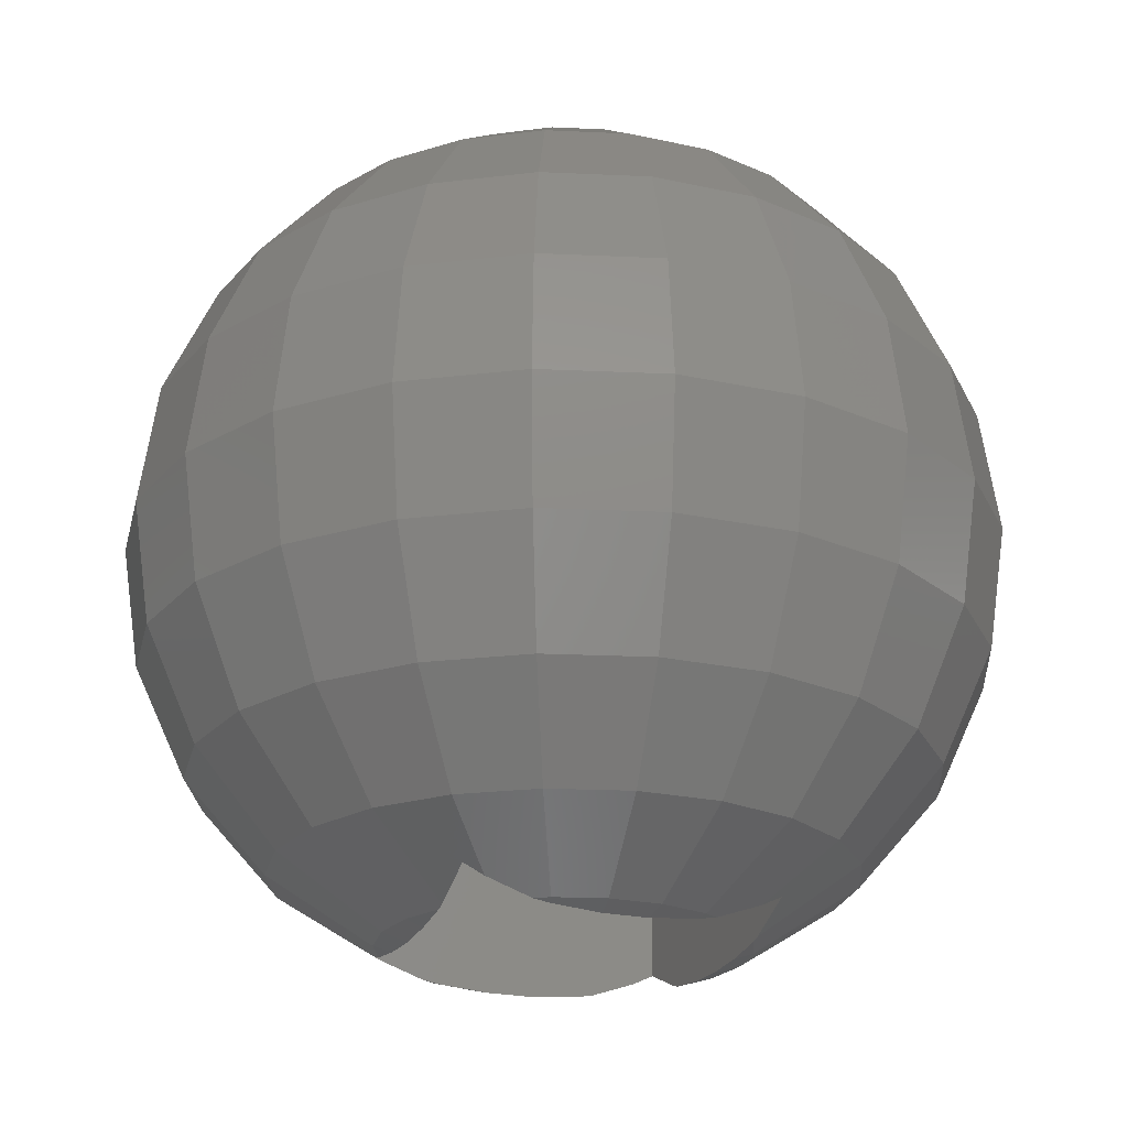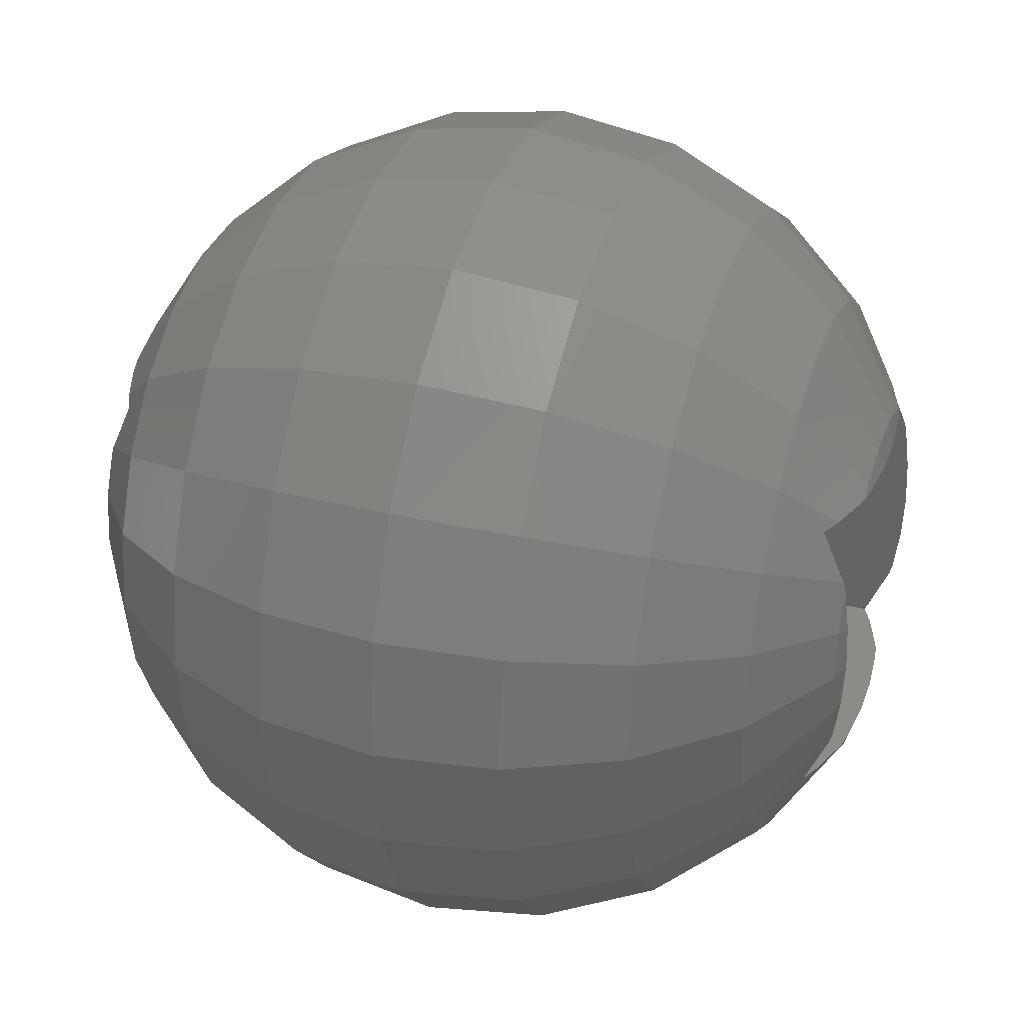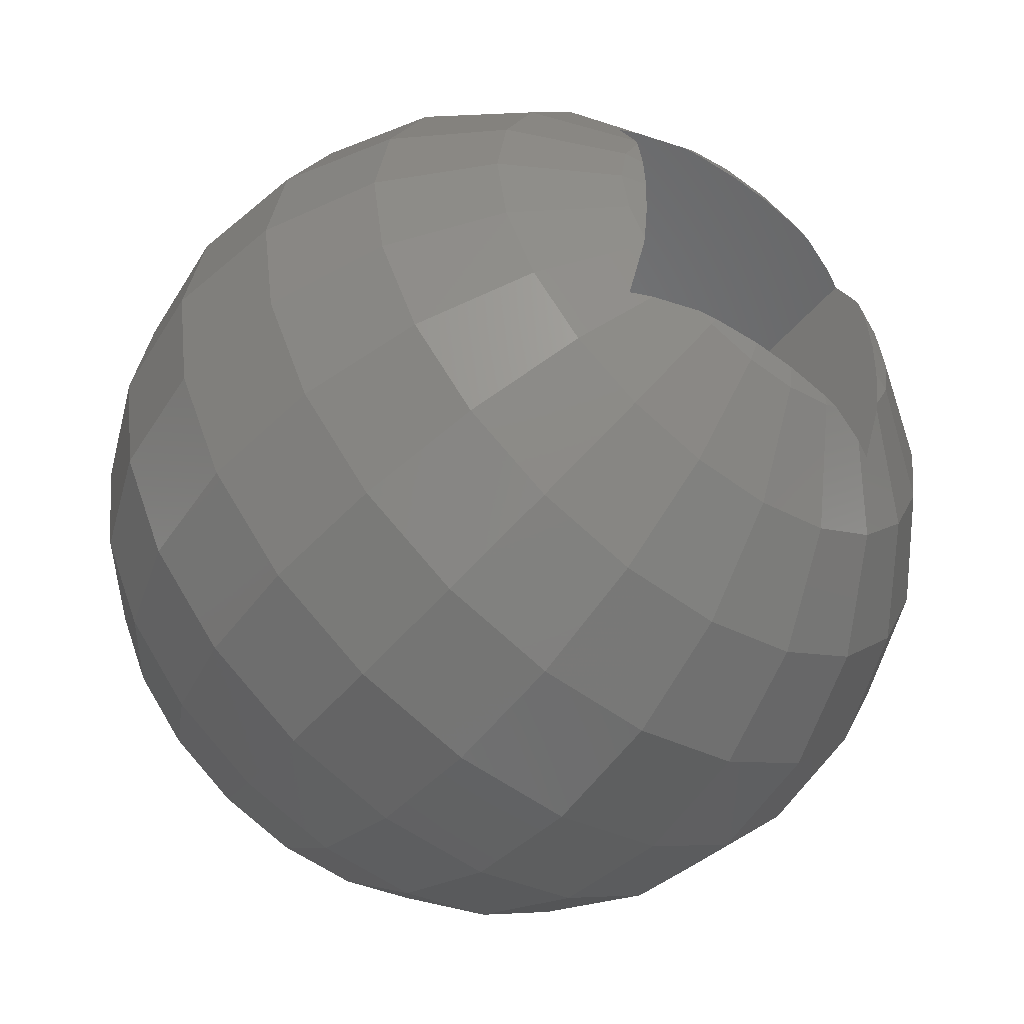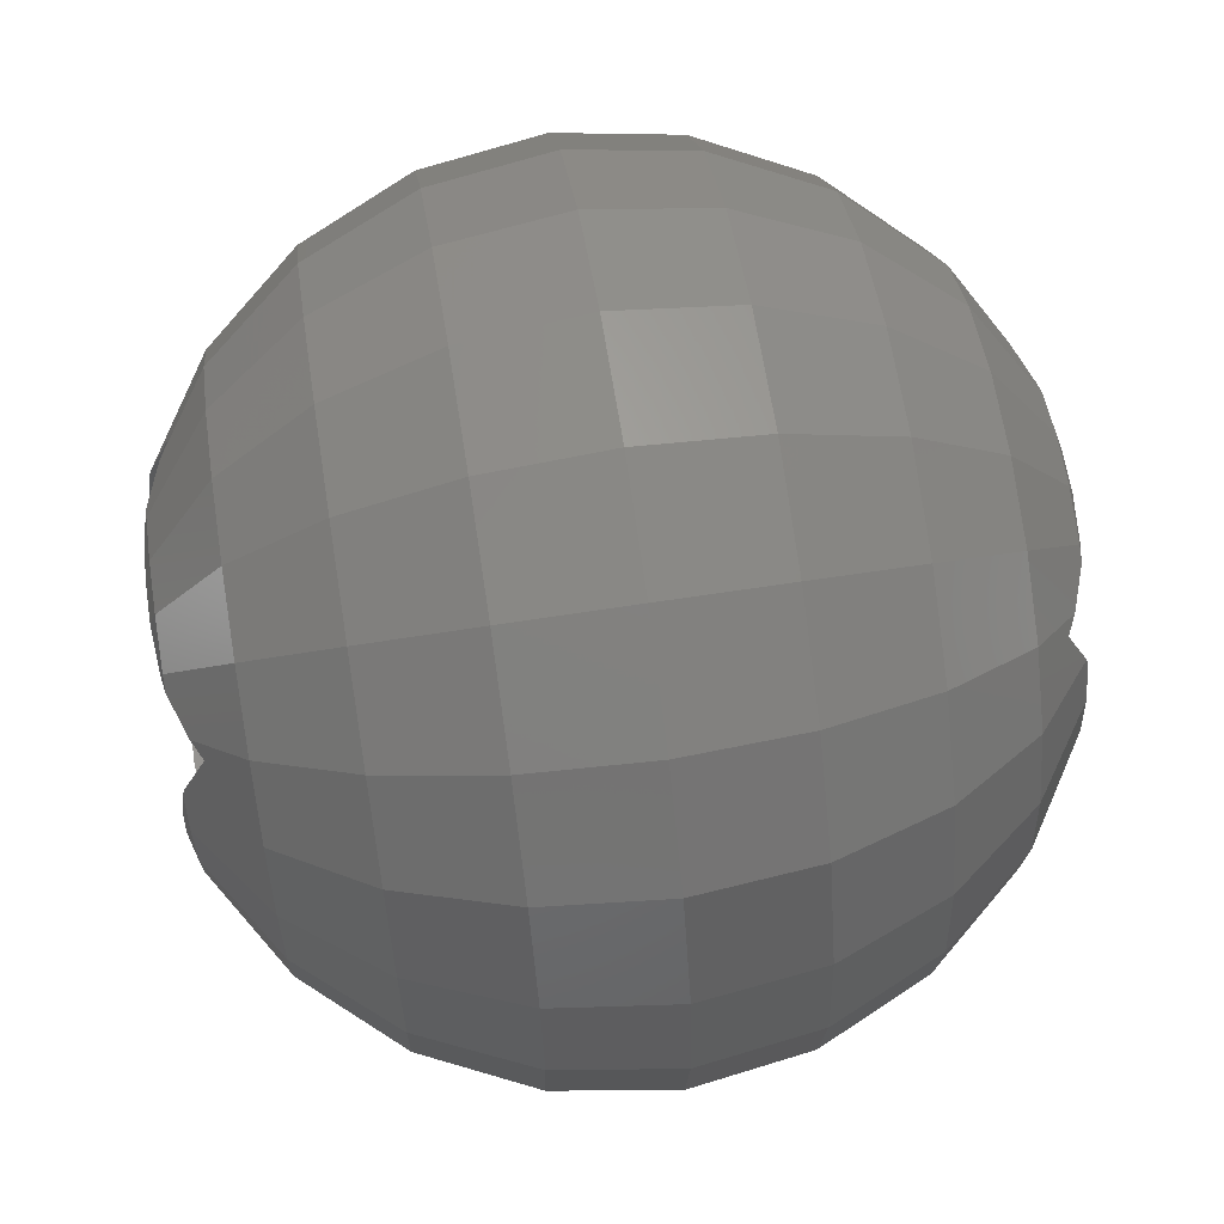
<metadata>
{"format":"stl","ext":"stl","renderer":"f3d","projection":"perspective","resolution":1024,"background":"white","views":[{"elev":-22.7,"azim":-20.9,"up":"+Z"},{"elev":34.3,"azim":108.1,"up":"+Y"},{"elev":-52.2,"azim":-39.0,"up":"+Y"},{"elev":64.8,"azim":-98.9,"up":"+Y"}]}
</metadata>
<code>
# stl→obj: 282 verts, 564 faces
v 2.446 5.357 -3.784
v 0.8381 5.829 -3.784
v 2.79 6.109 -1.972
v 4.398 -5.076 1.972
v 2.79 -6.109 1.972
v 4.584 -5.29 0
v 3.856 2.478 5.29
v 2.79 0.8193 6.367
v 4.398 1.291 5.29
v 0.9962 6.929 0
v 2.908 6.367 0
v -2.446 5.357 -3.784
v -3.856 4.45 -3.784
v -2.79 6.109 -1.972
v 4.398 -1.291 5.29
v 2.79 -0.8193 6.367
v 3.856 -2.478 5.29
v 4.584 0 -5.29
v 4.398 1.291 -5.29
v 5.889 0 -3.784
v -0.3594 -2.5 6.48
v 0.4138 -2.878 6.367
v 0.3594 -2.5 6.48
v -0.4138 -2.878 6.367
v -3.002 -3.464 5.29
v -3.856 -4.45 3.784
v -2.446 -5.357 3.784
v 4.398 5.076 1.972
v 2.79 6.109 1.972
v 3.856 4.45 3.784
v -5.65 -3.631 1.972
v -6.716 -1.972 0
v -5.889 -3.784 0
v -2.79 0.8193 -6.367
v -4.398 1.291 -5.29
v -3.856 2.478 -5.29
v -6.444 -1.892 1.972
v 4.954 3.184 -3.784
v 3.856 4.45 -3.784
v 5.65 3.631 -1.972
v 5.65 3.631 1.972
v 4.954 3.184 3.784
v 5.65 1.659 3.784
v -2.5 1.755 -6.263
v -2.5 1.607 -6.326
v -3.002 3.464 -5.29
v -1.904 4.17 5.29
v -3.002 3.464 5.29
v -1.208 2.645 6.367
v 6.716 0 1.972
v 5.889 0 3.784
v 2.908 -6.367 0
v 0.9962 -6.929 0
v 2.79 -6.109 -1.972
v -4.954 -3.184 3.784
v -6.444 -1.892 -1.972
v -6.716 0 -1.972
v -5.65 -1.659 -3.784
v -5.889 0 -3.784
v -4.398 -1.291 -5.29
v 1.904 -4.17 5.29
v 0.6524 -4.537 5.29
v 0.8381 -5.829 3.784
v 6.716 1.972 0
v 6.444 1.892 1.972
v -2.908 -6.367 0
v -4.584 -5.29 0
v -2.79 -6.109 -1.972
v -5.65 -1.659 3.784
v -5.65 -3.631 -1.972
v -4.398 -5.076 -1.972
v 1.904 4.17 5.29
v 1.208 2.645 6.367
v 3.002 3.464 5.29
v 4.398 5.076 -1.972
v 4.584 5.29 0
v -0.4138 2.878 -6.367
v 0.6524 4.537 -5.29
v 0.4138 2.878 -6.367
v -0.6524 4.537 -5.29
v 2.5 -0.05865 6.485
v 2.908 0 6.367
v 2.5 -0.7341 6.456
v 1.208 -2.645 6.367
v 6.716 -1.972 0
v 7 0 0
v 3.002 3.464 -5.29
v 6.444 -1.892 1.972
v 5.65 -3.631 1.972
v 5.889 -3.784 0
v 5.65 -3.631 -1.972
v 5.65 -1.659 3.784
v 4.954 -3.184 3.784
v -2.79 -0.8193 6.367
v -4.584 0 5.29
v -4.398 -1.291 5.29
v 3.856 -4.45 3.784
v 2.5 1.755 -6.263
v 3.856 2.478 -5.29
v 2.5 1.607 -6.326
v -0.9559 -6.648 -1.972
v -0.9962 -6.929 0
v 0.9559 -6.648 -1.972
v -0.8381 -5.829 -3.784
v -1.904 -4.17 -5.29
v -0.6524 -4.537 -5.29
v 4.584 0 5.29
v -2.446 -5.357 -3.784
v 2.79 -0.8193 -6.367
v 2.5 -1.455 -6.367
v 2.5 -0.7341 -6.456
v -0.8381 5.829 -3.784
v -1.208 2.645 -6.367
v -1.904 4.17 -5.29
v 0.6524 4.537 5.29
v -0.9559 6.648 -1.972
v -2.908 6.367 0
v -4.584 5.29 0
v -2.79 6.109 1.972
v -5.65 3.631 1.972
v -6.444 1.892 1.972
v -5.65 1.659 3.784
v -7 0 0
v -6.716 1.972 0
v 1.904 4.17 -5.29
v 5.889 3.784 0
v 2.446 5.357 3.784
v -5.889 0 3.784
v 0.9559 -6.648 1.972
v -1.208 -2.645 -6.367
v -2.166 -2.5 -6.11
v -1.434 -2.5 -6.367
v -3.002 -3.464 -5.29
v -3.856 -2.478 -5.29
v -2.79 -0.8193 -6.367
v -2.5 -2.5 -5.947
v -2.5 -1.755 -6.263
v 6.716 0 -1.972
v 6.444 -1.892 -1.972
v 2.446 -5.357 -3.784
v 3.856 -4.45 -3.784
v -0.9559 -6.648 1.972
v -0.8381 -5.829 3.784
v -2.79 -6.109 1.972
v 3.002 -3.464 5.29
v 2.5 0 6.487
v -4.584 0 -5.29
v 1.208 -2.645 -6.367
v 2.166 -2.5 -6.11
v 3.002 -3.464 -5.29
v 1.434 -2.5 -6.367
v -6.716 0 1.972
v -5.65 1.659 -3.784
v -6.444 1.892 -1.972
v -5.65 3.631 -1.972
v -5.889 3.784 0
v 0.9559 6.648 -1.972
v 1.165 2.5 6.41
v 1.434 2.5 6.367
v -2.79 0.8193 6.367
v -2.908 0 6.367
v -0.9559 6.648 1.972
v -0.8381 5.829 3.784
v -4.398 5.076 -1.972
v -0.9962 6.929 0
v -2.5 -0.05865 6.485
v -2.5 -0.7341 6.456
v 2.79 0.8193 -6.367
v 2.908 0 -6.367
v 6.444 1.892 -1.972
v 5.65 -1.659 -3.784
v 2.166 -2.5 6.11
v 1.434 -2.5 6.367
v -1.165 -2.5 6.41
v -1.208 -2.645 6.367
v -1.142 -2.5 6.414
v 2.5 1.607 6.326
v 2.5 1.455 6.367
v -4.398 -5.076 1.972
v 4.954 -3.184 -3.784
v 5.65 1.659 -3.784
v 0.8381 -5.829 -3.784
v 1.904 -4.17 -5.29
v 0.4138 -2.878 -6.367
v 1.142 -2.5 -6.414
v 0.4138 -2.5 -6.475
v 2.5 -2.5 -5.947
v 2.5 -1.755 -6.263
v 4.398 -1.291 -5.29
v 2.446 -5.357 3.784
v 4.398 -5.076 -1.972
v -2.5 -1.607 -6.326
v -3.856 -4.45 -3.784
v -4.954 3.184 -3.784
v 1.208 2.645 -6.367
v 0.4138 2.878 6.367
v 1.142 2.5 6.414
v 0.4138 2.5 6.475
v 2.5 0.7341 6.456
v 0.8381 5.829 3.784
v -2.166 2.5 6.11
v -1.434 2.5 6.367
v -2.5 0.05865 6.485
v -2.5 0 6.487
v -4.398 1.291 5.29
v -4.398 5.076 1.972
v -0.6524 4.537 5.29
v -3.856 -2.478 5.29
v -1.434 -2.5 6.367
v -1.904 -4.17 5.29
v 2.5 -1.607 -6.326
v 3.856 -2.478 -5.29
v 0.6524 -4.537 -5.29
v 2.5 -1.455 6.367
v 2.5 -2.5 5.947
v 2.5 -1.755 6.263
v 1.165 -2.5 6.41
v -0.6524 -4.537 5.29
v -2.5 2.5 -5.947
v -2.166 2.5 -6.11
v 0.4138 2.5 -6.475
v 0.3594 2.5 -6.48
v -2.5 0.05865 -6.485
v -2.5 0.7341 -6.456
v -2.908 0 -6.367
v -2.5 1.455 -6.367
v -2.5 -1.455 -6.367
v -2.5 -0.7341 -6.456
v -3.856 2.478 5.29
v 2.5 1.455 -6.367
v 2.5 2.5 -5.947
v 2.166 2.5 -6.11
v 1.142 2.5 -6.414
v 0.3594 2.5 6.48
v -2.5 1.755 6.263
v -2.5 1.607 6.326
v 0.9559 6.648 1.972
v -3.856 4.45 3.784
v -4.954 3.184 3.784
v -2.5 0.7341 6.456
v -2.446 5.357 3.784
v 2.166 2.5 6.11
v 2.5 2.5 5.947
v 2.5 1.755 6.263
v -2.5 -1.455 6.367
v -2.5 -1.755 6.263
v -2.5 -1.607 6.326
v -0.4138 -2.5 6.475
v 0.4138 -2.5 6.475
v 2.5 -1.607 6.326
v 1.142 -2.5 6.414
v -1.434 2.5 -6.367
v 2.5 0.7341 -6.456
v 1.165 2.5 -6.41
v 1.434 2.5 -6.367
v -0.4138 2.878 6.367
v -2.5 1.455 6.367
v 2.5 0.05865 6.485
v -2.5 -2.5 5.947
v -2.166 -2.5 6.11
v -4.954 -3.184 -3.784
v -0.4138 -2.878 -6.367
v -1.142 -2.5 -6.414
v -0.4138 -2.5 -6.475
v -0.3594 -2.5 -6.48
v -1.165 -2.5 -6.41
v -2.5 -0.05865 -6.485
v -2.5 0 -6.487
v -1.165 2.5 -6.41
v -1.142 2.5 -6.414
v -0.4138 2.5 -6.475
v 2.5 -0.05865 -6.485
v 2.5 0 -6.487
v -0.3594 2.5 -6.48
v -2.5 2.5 5.947
v -1.165 2.5 6.41
v 0.3594 -2.5 -6.48
v 1.165 -2.5 -6.41
v 2.5 0.05865 -6.485
v -0.4138 2.5 6.475
v -0.3594 2.5 6.48
v -1.142 2.5 6.414
f 1 2 3
f 4 5 6
f 7 8 9
f 3 10 11
f 12 13 14
f 15 16 17
f 18 19 20
f 21 22 23
f 22 21 24
f 25 26 27
f 28 29 30
f 31 32 33
f 34 35 36
f 37 32 31
f 38 39 40
f 41 42 43
f 36 44 45
f 44 36 46
f 47 48 49
f 50 43 51
f 52 53 54
f 55 31 26
f 56 57 58
f 58 59 60
f 61 62 63
f 64 41 65
f 66 67 68
f 69 37 31
f 67 70 71
f 72 73 74
f 40 75 76
f 77 78 79
f 78 77 80
f 81 16 82
f 16 81 83
f 84 22 62
f 65 43 50
f 50 85 86
f 87 1 39
f 39 1 3
f 31 33 67
f 88 89 85
f 90 6 91
f 92 17 93
f 94 95 96
f 17 97 93
f 98 99 100
f 99 98 87
f 101 53 102
f 53 101 103
f 104 105 106
f 51 15 92
f 107 15 51
f 42 7 43
f 104 68 108
f 109 110 111
f 78 112 2
f 112 78 80
f 113 46 114
f 72 115 73
f 112 14 116
f 117 118 119
f 120 121 122
f 57 123 124
f 87 125 1
f 99 87 39
f 30 7 42
f 40 76 126
f 127 72 74
f 41 43 65
f 75 3 76
f 11 10 29
f 39 3 75
f 76 28 41
f 15 17 92
f 96 128 69
f 5 129 53
f 56 32 57
f 130 131 132
f 131 130 133
f 134 60 135
f 136 133 137
f 133 136 131
f 86 85 138
f 85 139 138
f 54 140 141
f 142 63 143
f 63 142 129
f 143 144 142
f 85 91 139
f 52 54 6
f 17 145 97
f 50 88 85
f 146 81 82
f 107 16 15
f 60 59 147
f 148 149 150
f 149 148 151
f 32 123 57
f 124 123 152
f 153 154 155
f 155 156 118
f 125 2 1
f 2 116 157
f 116 2 112
f 73 158 159
f 160 95 161
f 118 156 120
f 162 119 163
f 13 155 164
f 164 155 118
f 165 117 119
f 154 124 155
f 166 94 167
f 94 166 161
f 18 168 19
f 18 109 169
f 170 40 64
f 40 39 75
f 139 171 138
f 76 3 11
f 43 9 51
f 43 7 9
f 84 62 61
f 84 172 173
f 172 84 145
f 174 175 176
f 177 8 7
f 8 177 178
f 128 152 69
f 156 124 120
f 179 67 144
f 26 179 144
f 142 144 102
f 102 129 142
f 129 102 53
f 102 68 101
f 102 66 68
f 91 141 180
f 139 91 171
f 181 38 40
f 126 76 41
f 140 182 183
f 184 185 148
f 185 184 186
f 150 149 187
f 150 187 188
f 171 189 20
f 5 63 129
f 190 63 5
f 97 190 5
f 61 63 190
f 145 61 190
f 104 103 101
f 103 104 182
f 6 54 191
f 191 54 141
f 91 180 171
f 20 19 181
f 50 92 88
f 51 92 50
f 92 89 88
f 92 93 89
f 134 137 133
f 137 134 192
f 155 124 156
f 152 123 32
f 58 57 59
f 71 70 193
f 46 36 13
f 35 153 36
f 194 153 155
f 147 59 35
f 87 195 125
f 195 79 78
f 125 78 2
f 195 78 125
f 196 197 73
f 197 196 198
f 178 199 8
f 30 74 7
f 127 200 72
f 49 201 202
f 201 49 48
f 203 161 204
f 157 165 10
f 165 157 116
f 116 14 165
f 36 153 194
f 194 155 13
f 154 57 124
f 122 128 205
f 164 118 14
f 13 164 14
f 119 118 206
f 118 120 206
f 29 200 127
f 200 207 115
f 207 200 163
f 205 128 95
f 95 128 96
f 121 152 122
f 3 157 10
f 3 2 157
f 11 29 76
f 76 29 28
f 64 65 50
f 64 50 86
f 9 8 107
f 51 9 107
f 208 26 25
f 174 209 175
f 175 25 210
f 145 84 61
f 96 69 208
f 208 69 55
f 144 66 102
f 144 67 66
f 27 26 144
f 27 144 143
f 26 31 179
f 179 31 67
f 67 33 70
f 33 32 70
f 90 91 85
f 211 109 212
f 109 211 110
f 138 170 64
f 86 138 64
f 19 99 181
f 20 181 138
f 181 99 38
f 38 99 39
f 20 189 18
f 106 182 104
f 182 106 213
f 6 5 52
f 5 53 52
f 83 214 16
f 97 5 4
f 215 145 216
f 145 215 172
f 173 217 84
f 24 175 218
f 101 68 104
f 68 193 108
f 6 191 91
f 191 141 91
f 89 4 6
f 145 190 97
f 85 89 90
f 89 6 90
f 183 213 148
f 44 46 219
f 220 219 46
f 221 222 79
f 223 34 224
f 34 223 225
f 60 147 135
f 34 147 35
f 34 45 226
f 45 34 36
f 227 135 228
f 108 133 105
f 229 205 160
f 122 152 128
f 113 114 80
f 114 12 112
f 35 59 153
f 36 194 13
f 59 57 153
f 153 57 154
f 230 99 168
f 99 230 100
f 19 168 99
f 231 87 98
f 87 231 232
f 79 233 221
f 233 79 195
f 41 30 42
f 28 30 41
f 200 115 72
f 196 234 198
f 205 95 160
f 229 235 48
f 235 229 236
f 204 161 166
f 80 114 112
f 12 14 112
f 10 162 237
f 162 10 165
f 165 119 162
f 238 239 229
f 163 47 207
f 160 203 240
f 203 160 161
f 161 95 94
f 238 120 239
f 241 238 48
f 238 229 48
f 241 48 47
f 126 41 64
f 64 40 126
f 74 242 243
f 74 243 244
f 82 16 107
f 167 94 245
f 208 246 247
f 246 208 25
f 176 24 248
f 24 176 175
f 249 23 22
f 107 8 82
f 69 31 55
f 208 55 26
f 94 247 245
f 247 94 208
f 94 96 208
f 210 25 27
f 210 27 143
f 70 56 58
f 70 32 56
f 192 135 227
f 135 192 134
f 138 171 20
f 171 212 189
f 138 181 170
f 170 181 40
f 180 212 171
f 180 141 212
f 213 184 148
f 182 213 183
f 54 182 140
f 216 17 250
f 17 216 145
f 214 17 16
f 17 214 250
f 143 62 218
f 62 143 63
f 24 62 22
f 62 24 218
f 217 251 84
f 22 251 249
f 251 22 84
f 89 97 4
f 93 97 89
f 135 147 225
f 220 113 252
f 113 220 46
f 124 152 121
f 120 124 121
f 168 253 230
f 169 168 18
f 254 233 195
f 195 232 255
f 232 195 87
f 30 127 74
f 29 127 30
f 73 242 74
f 242 73 159
f 244 7 74
f 7 244 177
f 73 197 158
f 207 49 256
f 207 47 49
f 114 46 12
f 46 13 12
f 14 117 165
f 14 118 117
f 237 163 200
f 163 237 162
f 115 196 73
f 257 160 240
f 119 238 241
f 236 160 257
f 160 236 229
f 120 122 239
f 239 122 229
f 229 122 205
f 119 206 238
f 206 120 238
f 199 82 8
f 82 199 258
f 258 146 82
f 246 25 259
f 260 259 25
f 260 175 209
f 175 260 25
f 248 24 21
f 69 152 37
f 152 32 37
f 133 193 134
f 193 70 261
f 68 71 193
f 68 67 71
f 261 70 58
f 193 261 134
f 188 212 150
f 212 188 211
f 141 150 212
f 212 109 189
f 189 109 18
f 106 130 262
f 262 263 264
f 263 262 130
f 183 148 150
f 140 183 150
f 141 140 150
f 103 182 54
f 53 103 54
f 175 210 218
f 218 210 143
f 225 147 34
f 224 34 226
f 265 262 264
f 130 132 266
f 267 225 268
f 135 267 228
f 267 135 225
f 269 113 270
f 269 252 113
f 270 77 271
f 77 270 113
f 77 113 80
f 111 169 109
f 169 111 272
f 169 272 273
f 274 271 77
f 275 48 235
f 48 275 201
f 115 256 196
f 256 115 207
f 49 202 276
f 163 119 241
f 163 241 47
f 237 200 29
f 10 237 29
f 261 58 134
f 134 58 60
f 108 193 133
f 104 108 105
f 105 133 130
f 106 105 130
f 184 265 277
f 265 184 262
f 213 262 184
f 262 213 106
f 148 185 278
f 148 278 151
f 184 277 186
f 263 130 266
f 268 225 223
f 274 79 222
f 79 274 77
f 255 254 195
f 279 168 169
f 168 279 253
f 169 273 279
f 256 280 281
f 196 281 234
f 281 196 256
f 256 282 280
f 282 256 49
f 282 49 276
f 240 275 235
f 259 275 203
f 257 235 236
f 275 240 203
f 235 257 240
f 275 259 219
f 226 44 224
f 44 226 45
f 224 219 223
f 219 224 44
f 166 203 204
f 259 203 166
f 136 219 259
f 223 267 268
f 259 166 167
f 219 136 223
f 246 167 245
f 259 167 246
f 246 245 247
f 223 136 267
f 228 137 227
f 227 137 192
f 267 136 228
f 228 136 137
f 253 231 98
f 187 231 279
f 230 98 100
f 231 253 279
f 98 230 253
f 231 187 243
f 178 244 199
f 244 178 177
f 199 243 258
f 243 199 244
f 272 279 273
f 187 279 272
f 215 243 187
f 258 81 146
f 187 272 111
f 243 215 258
f 188 111 110
f 187 111 188
f 188 110 211
f 258 215 81
f 83 216 214
f 214 216 250
f 81 215 83
f 83 215 216
f 249 21 23
f 249 248 21
f 215 249 251
f 249 215 248
f 215 251 217
f 259 248 215
f 172 217 173
f 248 259 176
f 217 172 215
f 176 259 174
f 260 174 259
f 174 260 209
f 187 259 215
f 187 136 259
f 186 187 149
f 187 186 136
f 278 149 151
f 264 136 186
f 185 149 278
f 136 264 131
f 149 185 186
f 263 131 264
f 131 266 132
f 131 263 266
f 277 264 186
f 264 277 265
f 280 234 281
f 280 198 234
f 275 280 282
f 280 275 198
f 275 282 276
f 243 198 275
f 201 276 202
f 198 243 197
f 276 201 275
f 197 243 158
f 242 158 243
f 158 242 159
f 219 243 275
f 219 231 243
f 271 219 220
f 219 271 231
f 269 220 252
f 221 231 271
f 270 220 269
f 231 221 232
f 220 270 271
f 233 232 221
f 232 254 255
f 232 233 254
f 274 221 271
f 221 274 222

</code>
